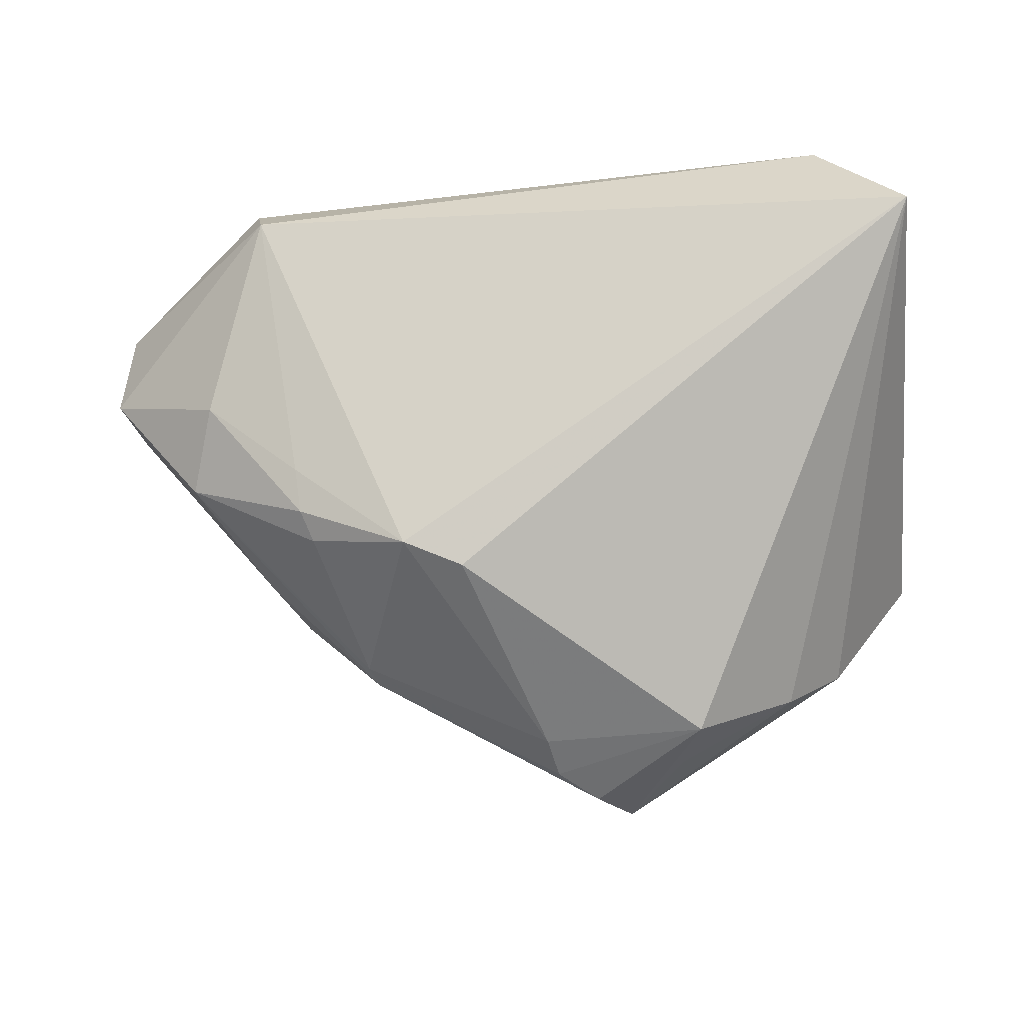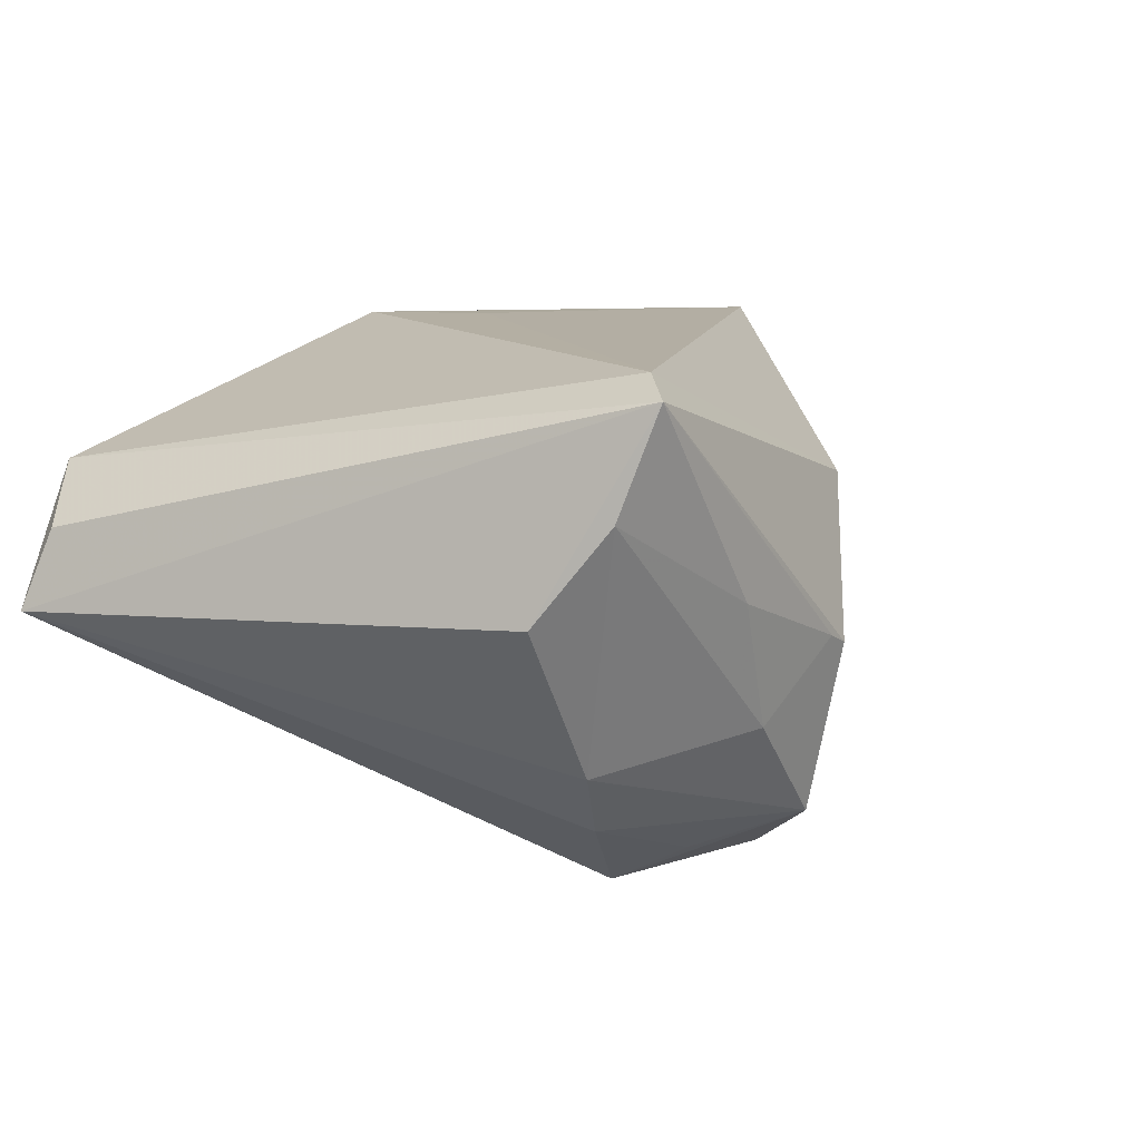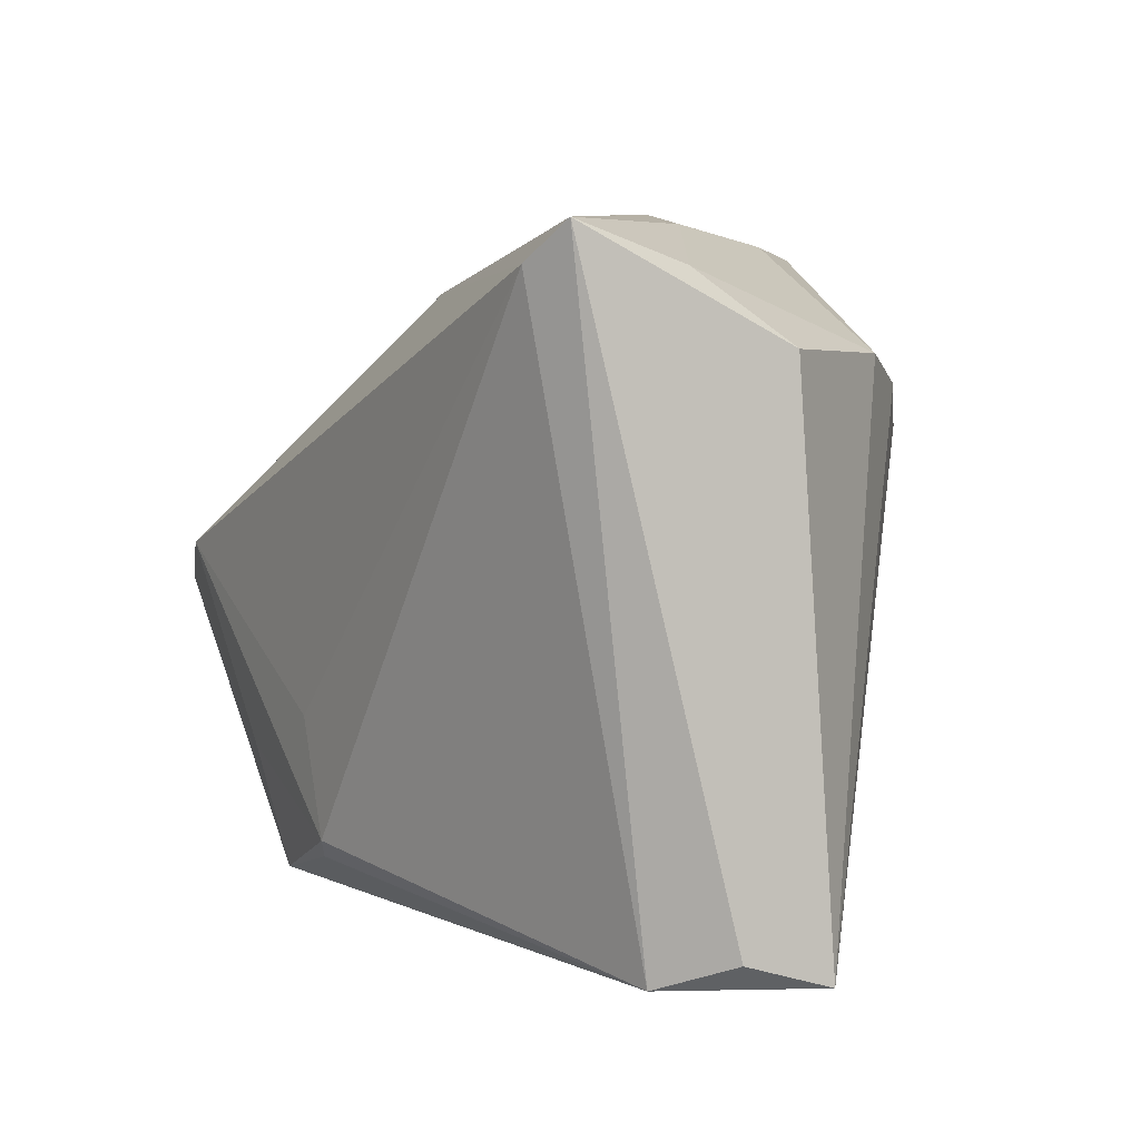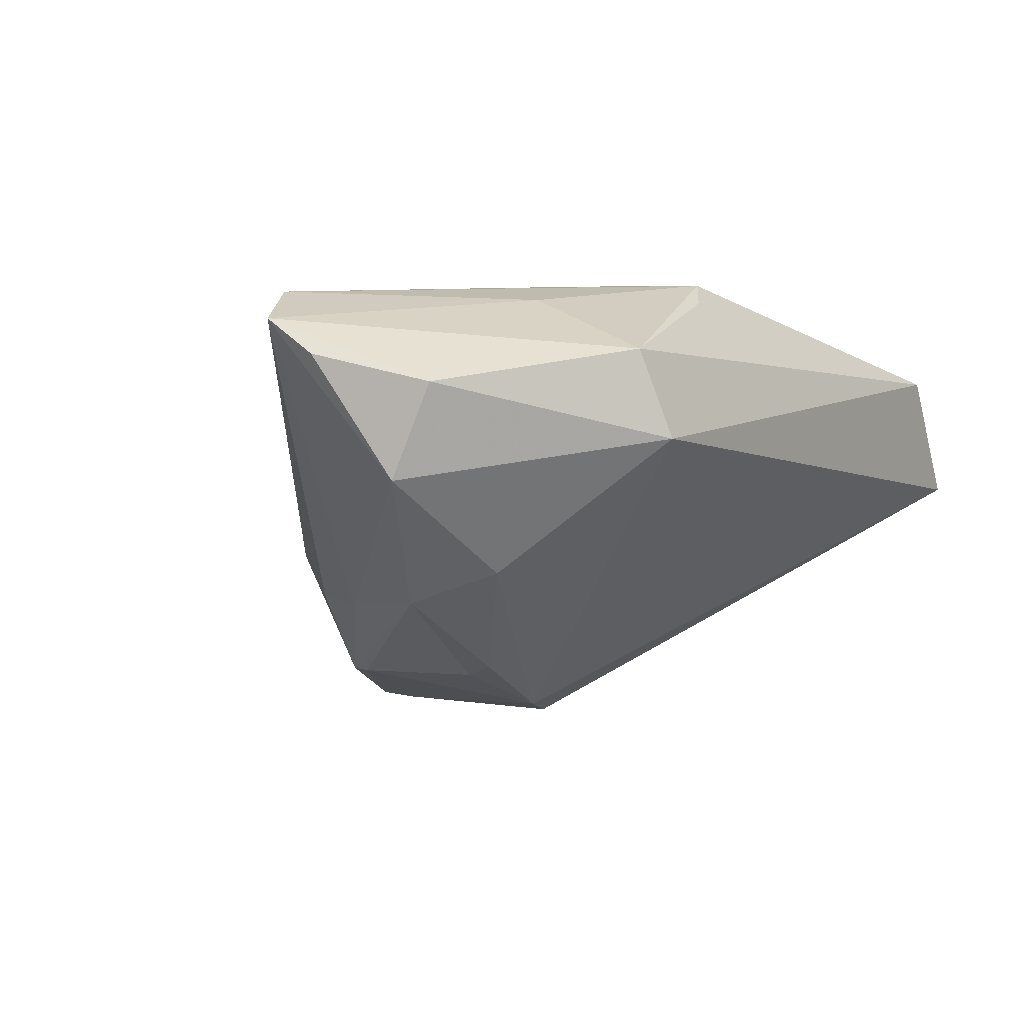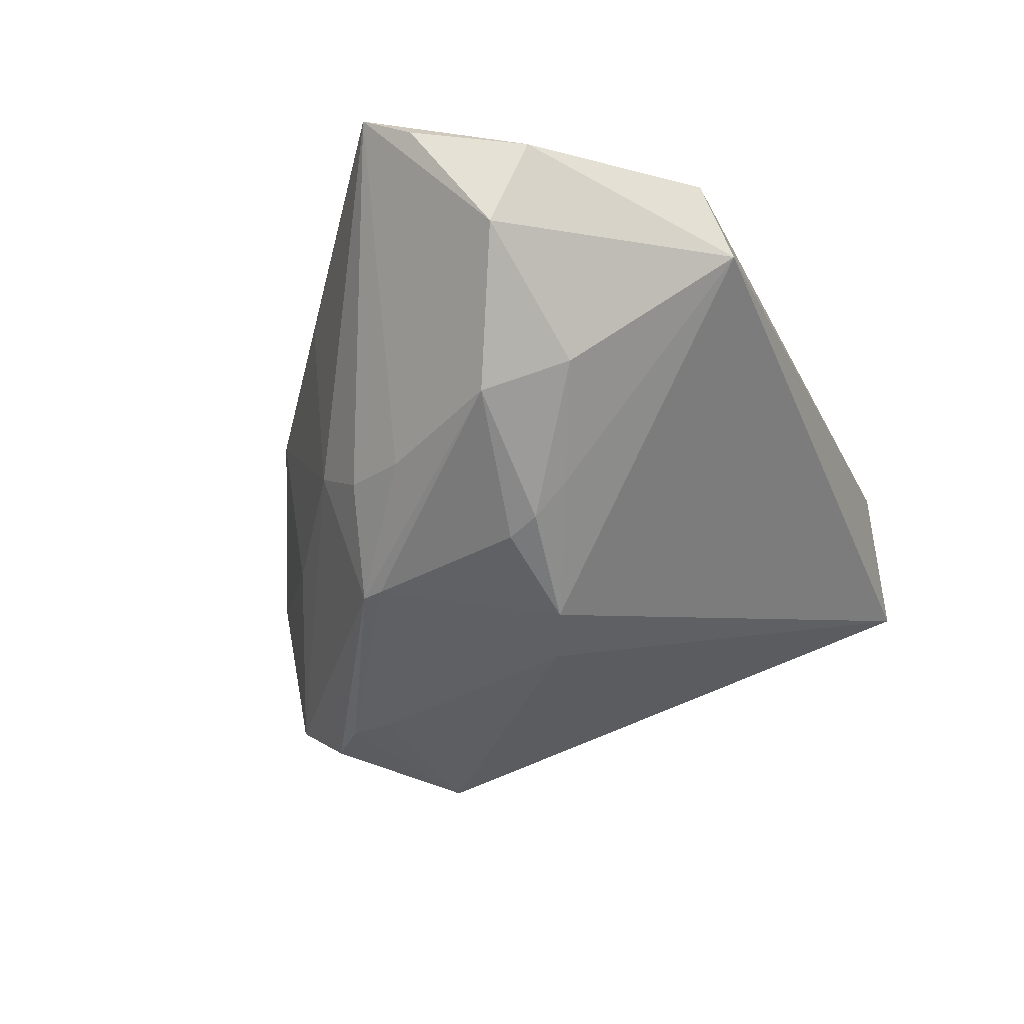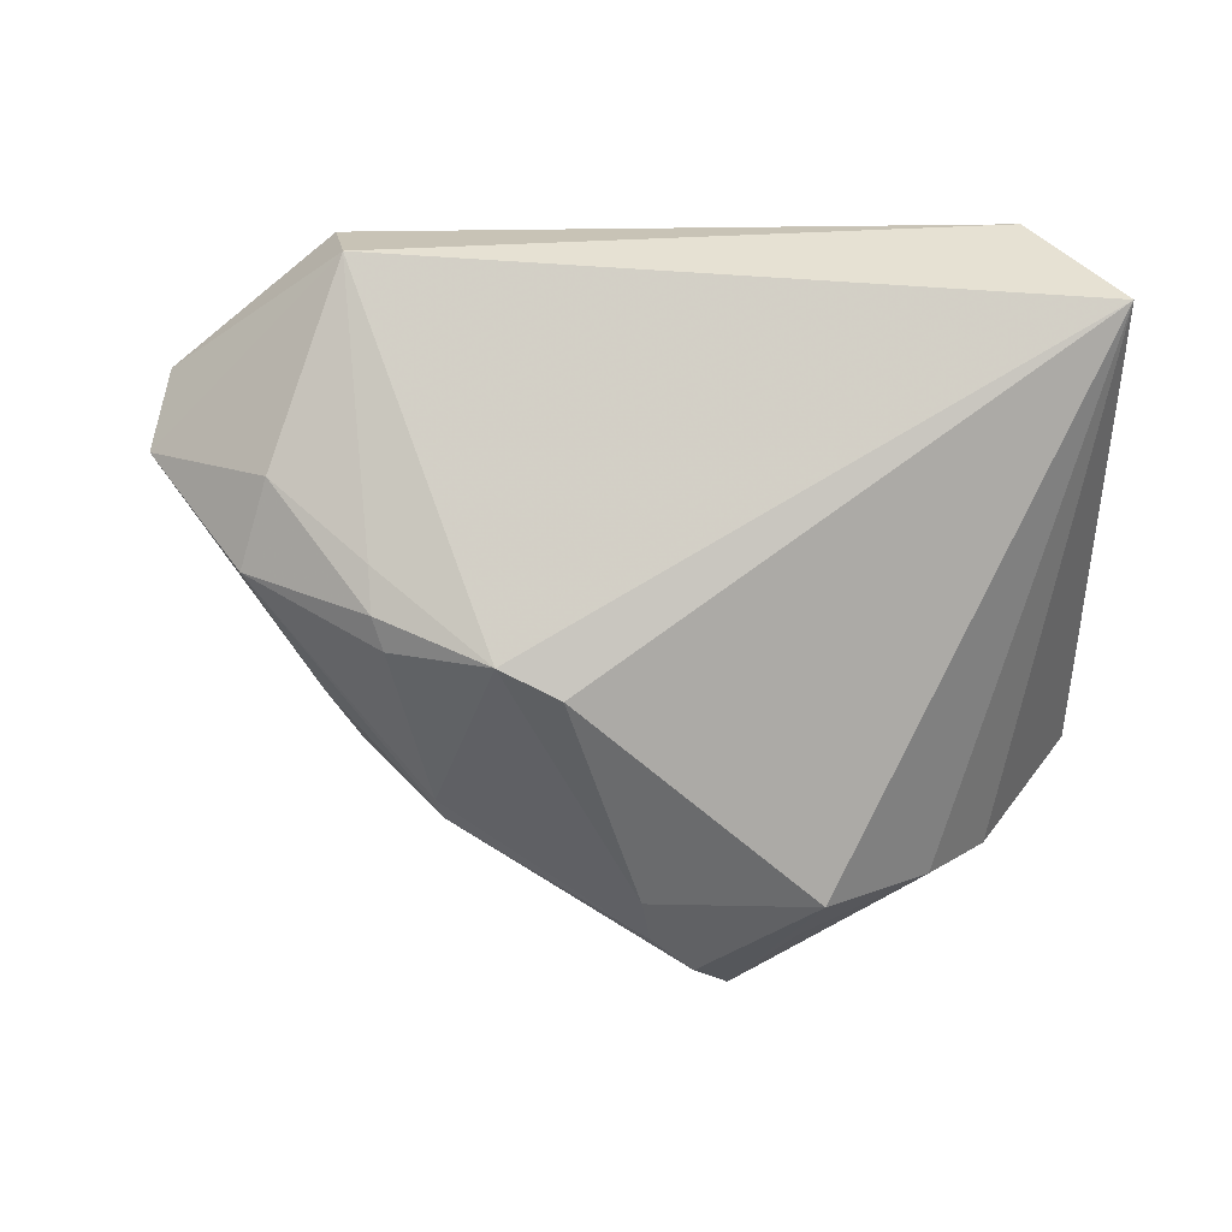
<metadata>
{"format":"obj","ext":"obj","renderer":"f3d","projection":"perspective","resolution":1024,"background":"white","views":[{"elev":-59.0,"azim":6.1,"up":"+Z"},{"elev":11.2,"azim":117.1,"up":"+Z"},{"elev":1.4,"azim":59.8,"up":"+Y"},{"elev":4.5,"azim":-57.3,"up":"+Z"},{"elev":-29.6,"azim":-68.7,"up":"+Z"},{"elev":-52.7,"azim":0.4,"up":"+Z"}]}
</metadata>
<code>
v -0.01262 -0.006985 -0.03214
v -0.02761 0.0119 -0.02636
v 0.04611 -0.03694 0.00513
v 0.04885 -0.0396 -0.004255
v 0.02882 0.02311 -0.02687
v -0.0593 -0.02075 0.01357
v -0.03358 -0.01183 -0.02317
v -0.01565 -0.03215 0.02301
v 0.00585 0.039 -0.02844
v -0.03713 -0.04005 0.00669
v -0.0631 -0.006731 0.0167
v 0.0481 0.02504 -0.0001769
v -0.01131 -0.02963 0.02537
v 0.008971 0.04292 -0.00657
v 0.01869 0.03875 -0.01551
v -0.02667 0.01465 -0.02638
v 0.03871 -0.04005 0.01188
v 0.006053 0.04332 -0.007876
v 0.02602 0.03971 -4.694e-05
v 0.03674 0.03322 0.02537
v -0.03574 -0.02047 0.02318
v -0.03497 0.01978 0.01145
v 0.0161 0.01891 -0.03678
v 0.001609 0.03107 -0.03437
v -0.01994 -0.009959 -0.03006
v -0.06267 -1.13e-06 0.02081
v -0.03231 -0.008011 -0.02469
v -0.003367 0.0265 -0.03403
v 0.01331 0.02663 -0.03304
v -0.03656 0.01205 -0.01517
v -0.06073 -0.01645 0.002174
v -0.04563 -0.02096 -0.009581
v -0.01316 0.03483 0.008563
v -0.01498 0.03002 -0.01427
v 0.03627 0.02584 -0.01866
v -0.00434 0.02085 -0.03406
v 0.04272 0.03738 0.02326
v -0.03237 0.01852 -0.01071
v -0.05362 0.004702 0.02418
v 0.01354 0.02742 -0.03241
v -0.01617 -0.01541 0.02537
v -0.03906 -0.03667 0.01727
v -0.03392 -0.01597 -0.01929
v 0.04472 0.03313 0.01079
v -0.04045 0.004352 -0.01587
v -0.04901 -0.0107 -0.0135
f 23 4 1
f 17 20 13
f 37 4 12
f 37 20 17
f 10 4 17
f 12 4 35
f 17 4 3
f 3 37 17
f 4 37 3
f 1 4 25
f 4 10 25
f 42 10 17
f 6 10 42
f 44 37 12
f 12 35 44
f 44 35 15
f 37 44 19
f 19 44 15
f 4 23 5
f 5 35 4
f 41 13 20
f 20 39 41
f 41 39 13
f 16 46 45
f 18 34 33
f 33 37 18
f 20 37 33
f 33 39 20
f 22 33 38
f 38 33 34
f 16 38 9
f 9 38 34
f 9 34 18
f 15 35 9
f 35 5 9
f 1 25 36
f 36 23 1
f 36 28 23
f 17 13 8
f 8 42 17
f 13 42 8
f 13 39 21
f 21 42 13
f 14 19 15
f 14 9 18
f 15 9 14
f 18 37 14
f 37 19 14
f 22 38 26
f 6 42 26
f 26 33 22
f 39 33 26
f 26 21 39
f 42 21 26
f 16 45 30
f 30 38 16
f 45 26 30
f 30 26 38
f 24 28 16
f 16 9 24
f 23 28 24
f 24 9 23
f 40 5 23
f 40 9 5
f 25 27 2
f 2 36 25
f 2 46 16
f 2 27 46
f 16 28 2
f 28 36 2
f 7 32 46
f 46 27 7
f 7 27 25
f 6 26 11
f 31 45 46
f 31 26 45
f 31 11 26
f 46 32 31
f 6 11 31
f 31 10 6
f 31 32 10
f 23 9 29
f 29 40 23
f 9 40 29
f 43 7 25
f 32 7 43
f 43 25 10
f 10 32 43

</code>
